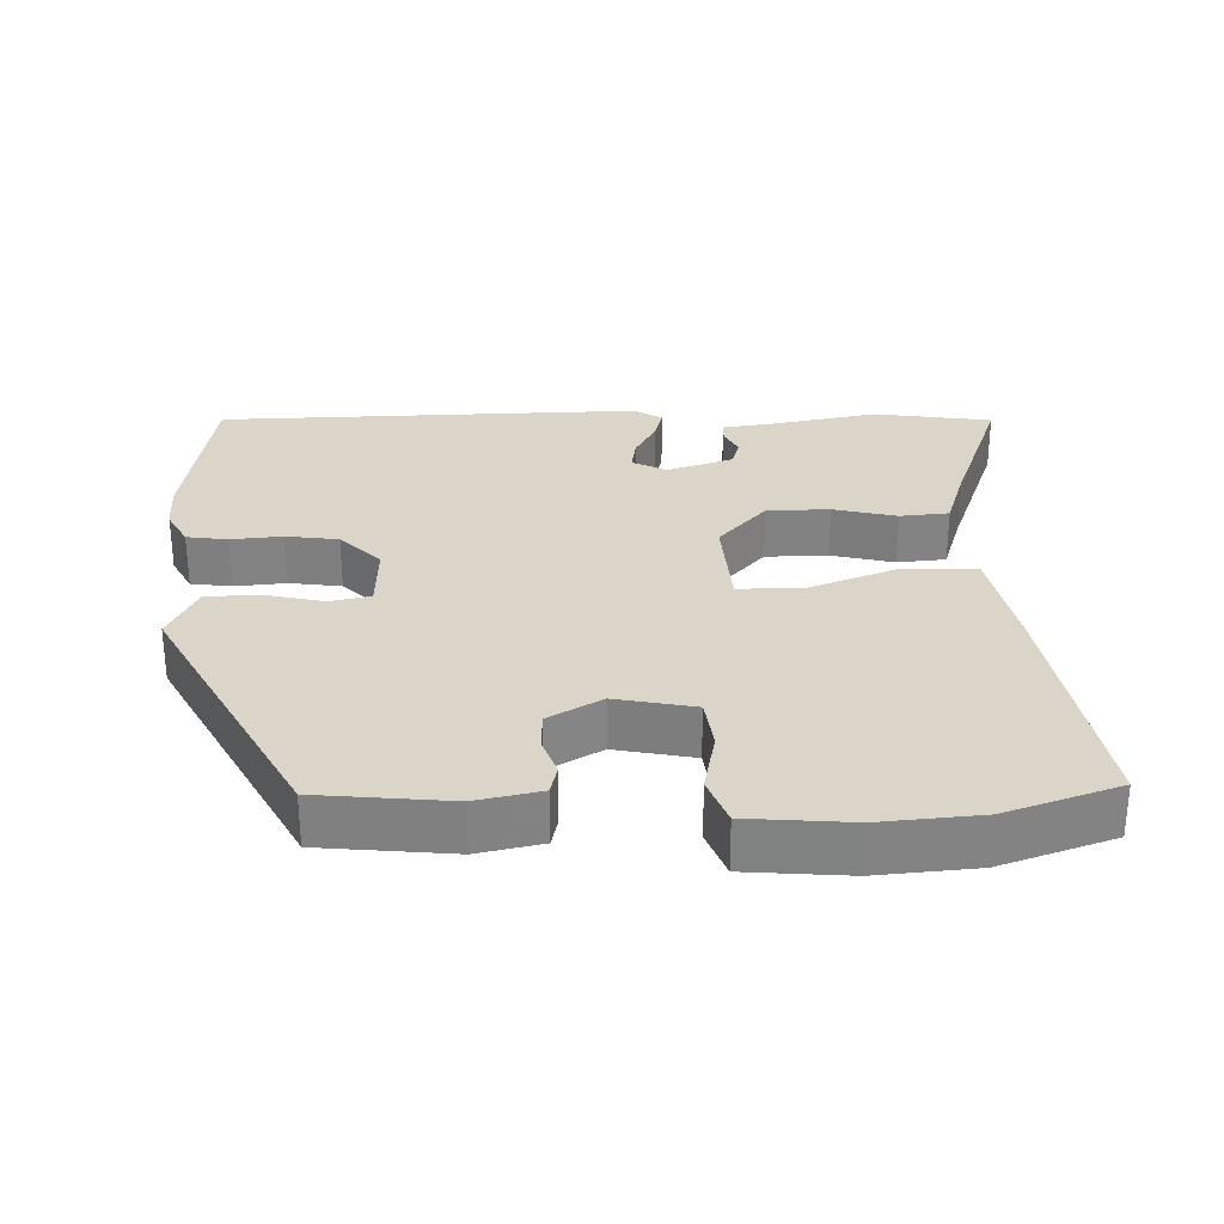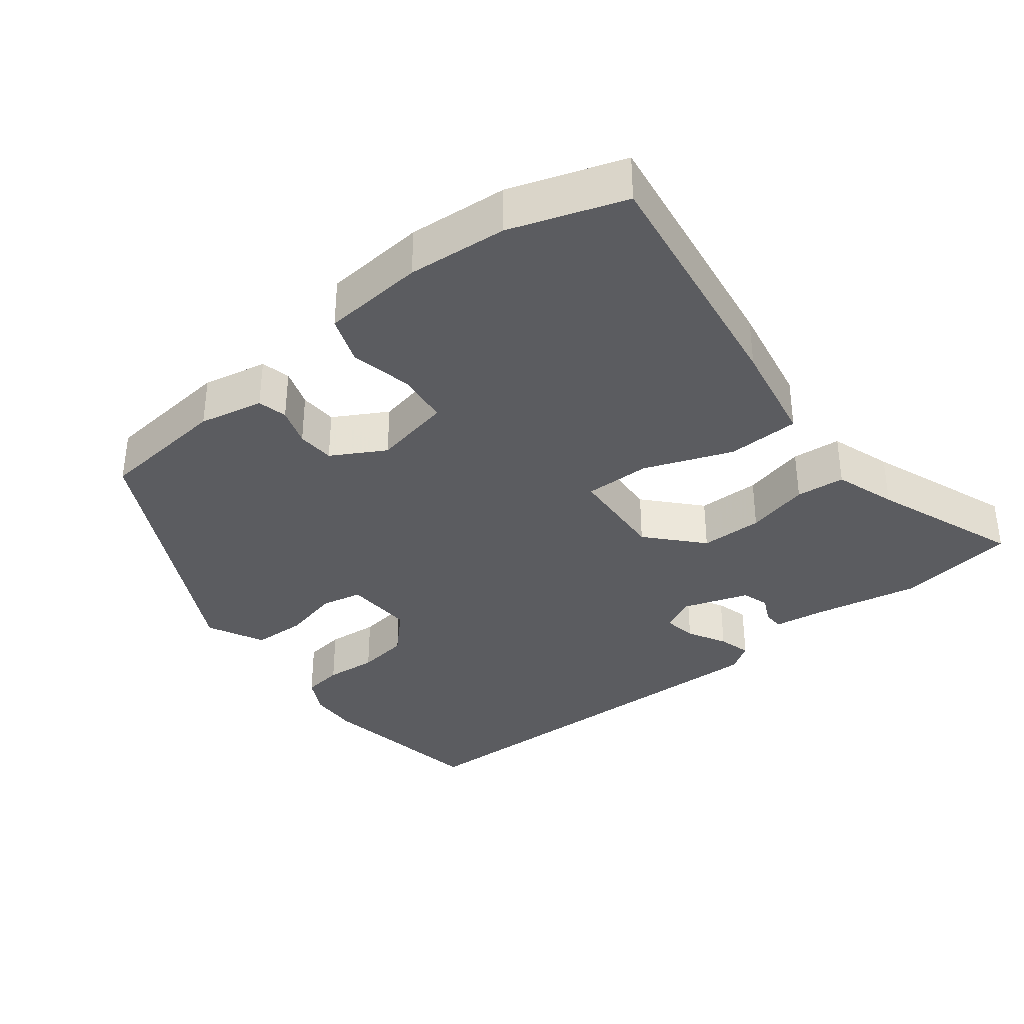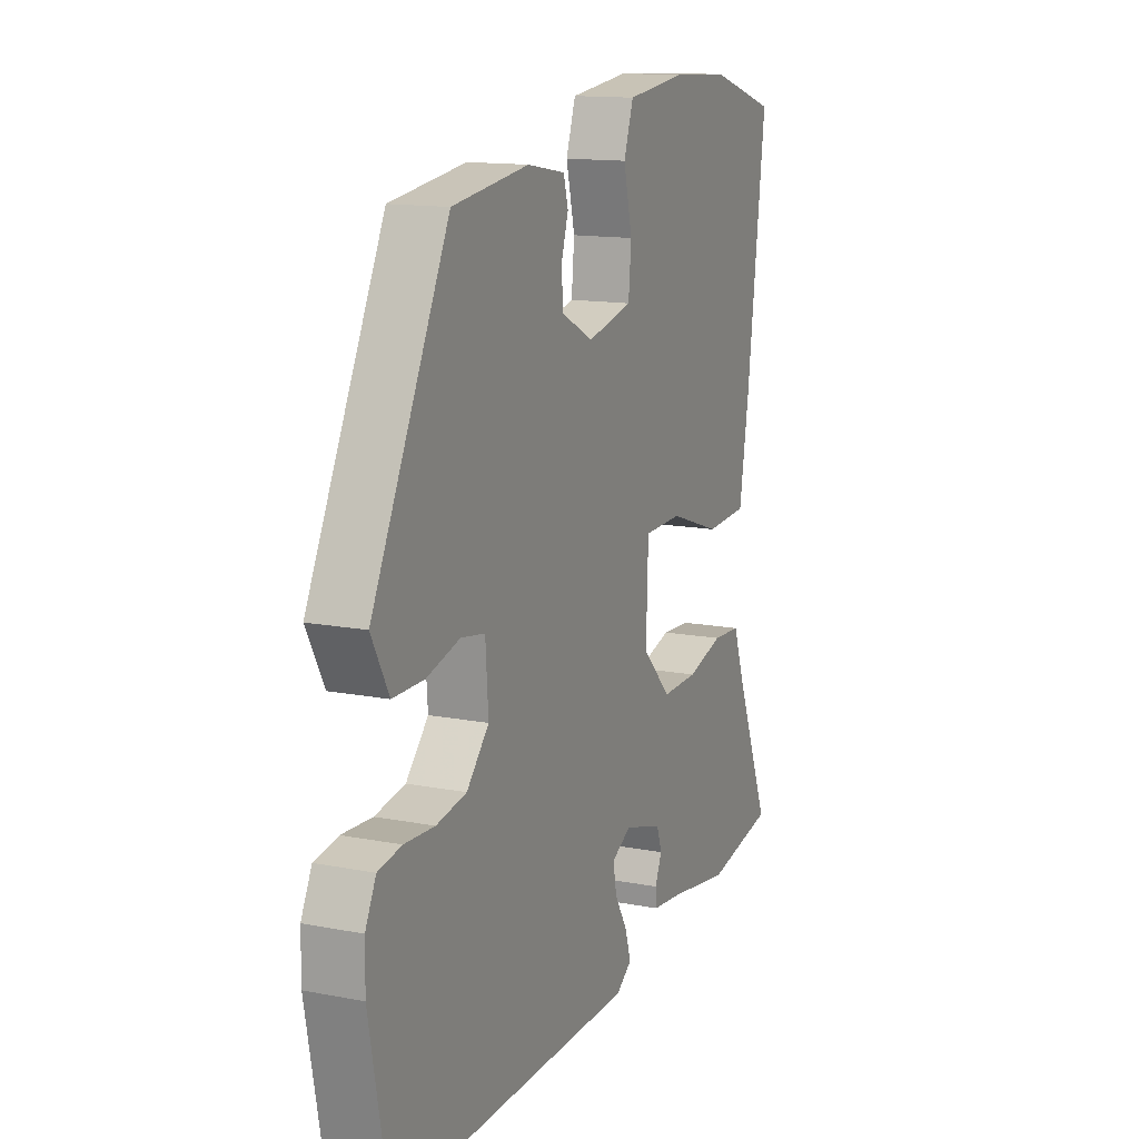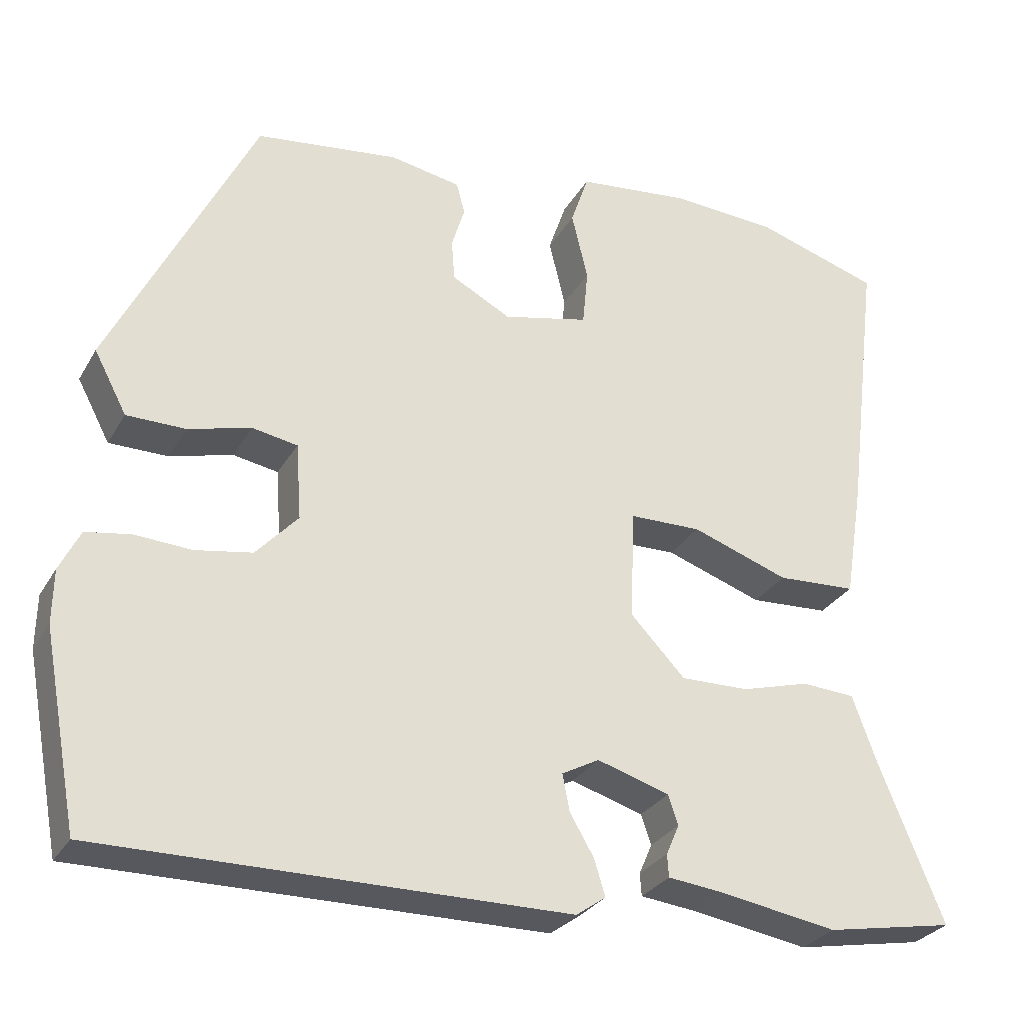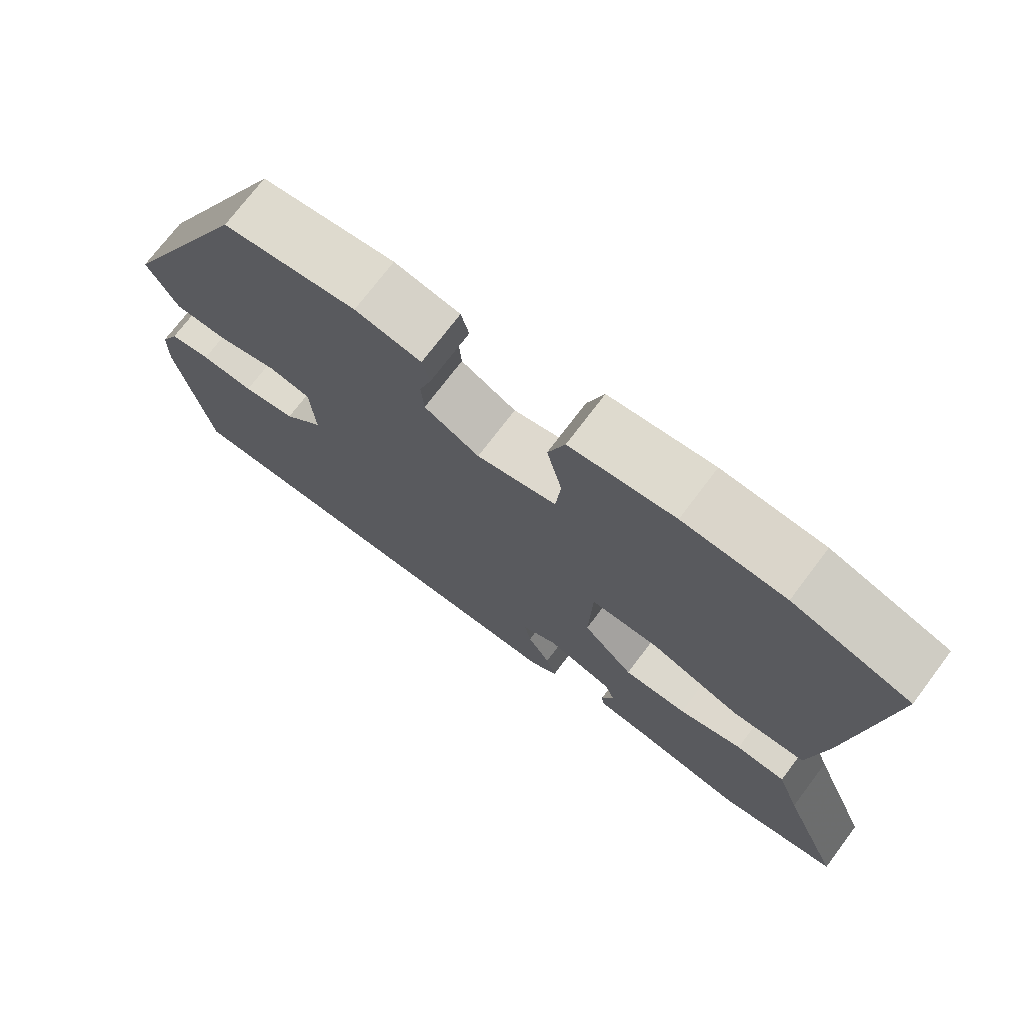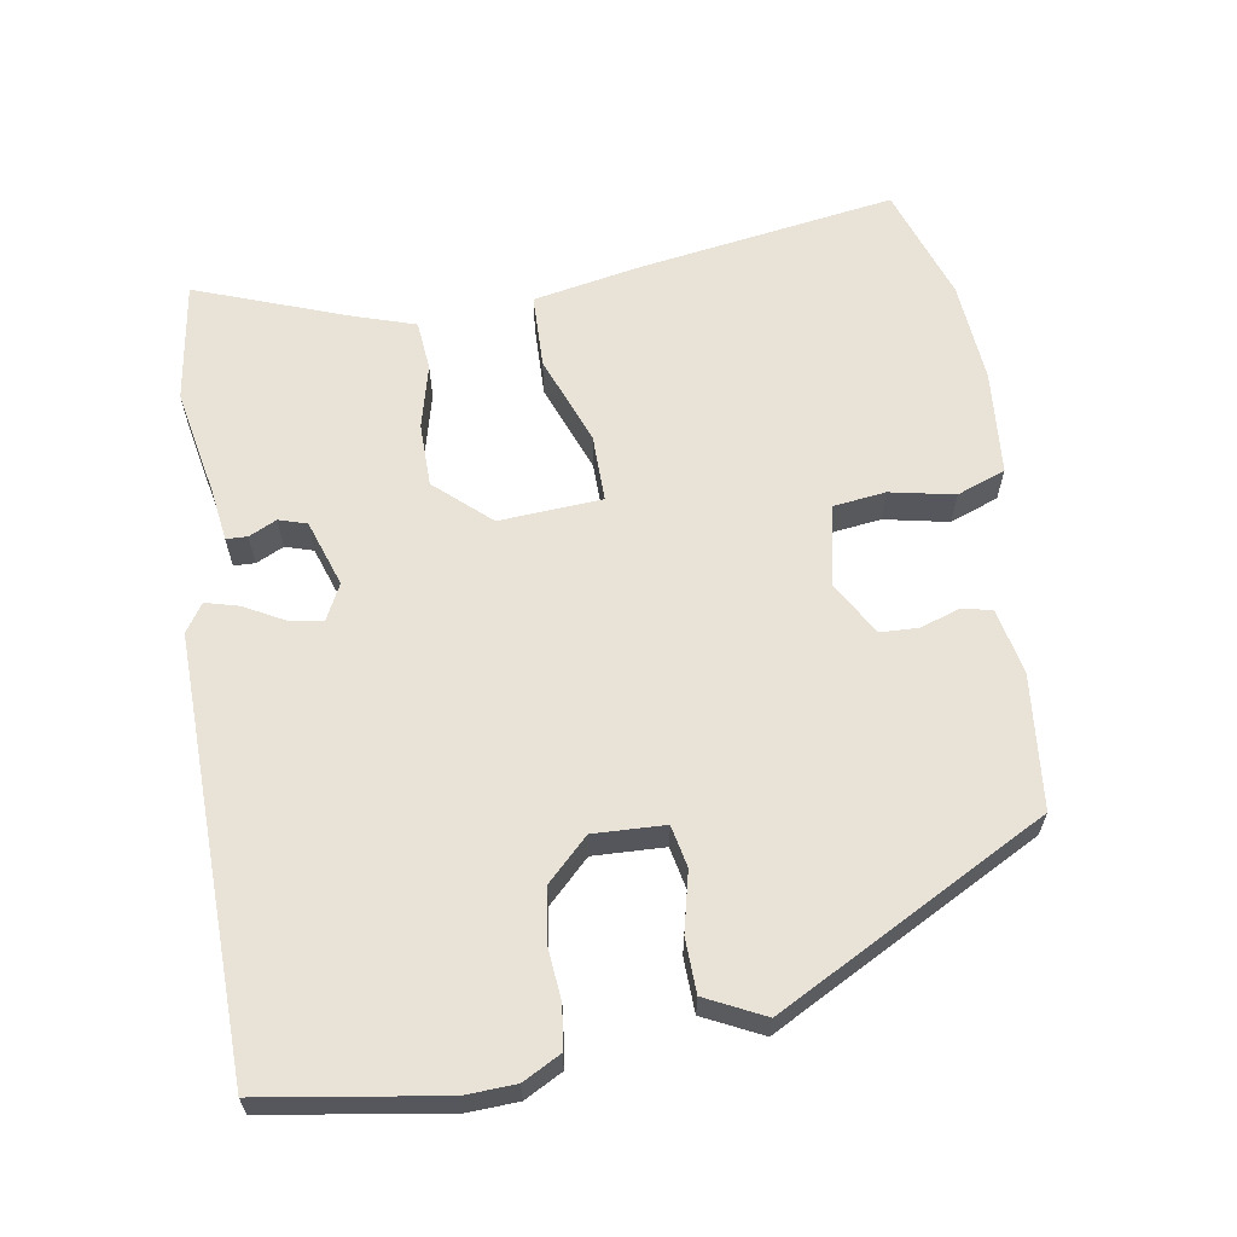
<metadata>
{"format":"obj","ext":"obj","renderer":"f3d","projection":"perspective","resolution":1024,"background":"white","views":[{"elev":29.3,"azim":-3.5,"up":"+Y"},{"elev":-35.3,"azim":36.5,"up":"+Y"},{"elev":13.8,"azim":-66.7,"up":"+Z"},{"elev":-29.2,"azim":-24.8,"up":"+Z"},{"elev":73.0,"azim":37.0,"up":"+Z"},{"elev":62.5,"azim":-101.1,"up":"+Y"}]}
</metadata>
<code>
v -0.331 0.07 0.439
v -0.147 0.07 0.464
v -0.056 0.07 0.448
v -0.045 0.07 0.407
v -0.062 0.07 0.352
v -0.058 0.07 0.299
v 0.018 0.07 0.259
v 0.128 0.07 0.285
v 0.135 0.07 0.358
v 0.114 0.07 0.446
v 0.137 0.07 0.514
v 0.281 0.07 0.531
v 0.421 0.07 0.524
v 0.582 0.07 0.475
v 0.538 0.07 0.118
v 0.514 0.07 -0.031
v 0.412 0.07 -0.037
v 0.287 0.07 0.006
v 0.194 0.07 0.004
v 0.189 0.07 -0.138
v 0.259 0.07 -0.211
v 0.347 0.07 -0.209
v 0.435 0.07 -0.184
v 0.504 0.07 -0.188
v 0.535 0.07 -0.274
v 0.618 0.07 -0.478
v 0.452 0.07 -0.509
v 0.302 0.07 -0.485
v 0.229 0.07 -0.477
v 0.227 0.07 -0.448
v 0.244 0.07 -0.409
v 0.231 0.07 -0.371
v 0.138 0.07 -0.343
v 0.09 0.07 -0.369
v 0.099 0.07 -0.416
v 0.13 0.07 -0.469
v 0.144 0.07 -0.515
v 0.106 0.07 -0.542
v -0.491 0.07 -0.548
v -0.537 0.07 -0.303
v -0.536 0.07 -0.234
v -0.51 0.07 -0.181
v -0.453 0.07 -0.171
v -0.38 0.07 -0.175
v -0.307 0.07 -0.162
v -0.253 0.07 -0.103
v -0.26 0.07 -0.005
v -0.318 0.07 0.005
v -0.399 0.07 -0.017
v -0.474 0.07 -0.017
v -0.516 0.07 0.062
v -0.331 0 0.439
v -0.147 0 0.464
v -0.056 0 0.448
v -0.045 0 0.407
v -0.062 0 0.352
v -0.058 0 0.299
v 0.018 0 0.259
v 0.128 0 0.285
v 0.135 0 0.358
v 0.114 0 0.446
v 0.137 0 0.514
v 0.281 0 0.531
v 0.421 0 0.524
v 0.582 0 0.475
v 0.538 0 0.118
v 0.514 0 -0.031
v 0.412 0 -0.037
v 0.287 0 0.006
v 0.194 0 0.004
v 0.189 0 -0.138
v 0.259 0 -0.211
v 0.347 0 -0.209
v 0.435 0 -0.184
v 0.504 0 -0.188
v 0.535 0 -0.274
v 0.618 0 -0.478
v 0.452 0 -0.509
v 0.302 0 -0.485
v 0.229 0 -0.477
v 0.227 0 -0.448
v 0.244 0 -0.409
v 0.231 0 -0.371
v 0.138 0 -0.343
v 0.09 0 -0.369
v 0.099 0 -0.416
v 0.13 0 -0.469
v 0.144 0 -0.515
v 0.106 0 -0.542
v -0.491 0 -0.548
v -0.537 0 -0.303
v -0.536 0 -0.234
v -0.51 0 -0.181
v -0.453 0 -0.171
v -0.38 0 -0.175
v -0.307 0 -0.162
v -0.253 0 -0.103
v -0.26 0 -0.005
v -0.318 0 0.005
v -0.399 0 -0.017
v -0.474 0 -0.017
v -0.516 0 0.062
f 48 49 50 51
f 47 48 51 1
f 41 42 43 44
f 41 44 45
f 40 41 45
f 39 40 45
f 38 39 45 46
f 35 36 37 38
f 34 35 38 46
f 28 29 30 31
f 28 31 32
f 25 26 27 28
f 25 28 32
f 22 23 24 25
f 21 22 25 32
f 20 21 32 33
f 15 16 17 18
f 15 18 19
f 14 15 19
f 13 14 19
f 12 13 19
f 9 10 11 12
f 8 9 12 19
f 7 8 19 20
f 2 3 4 5
f 47 1 2 5
f 47 5 6
f 33 34 46 47
f 20 33 47
f 6 7 20 47
f 102 101 100 99
f 52 102 99 98
f 95 94 93 92
f 96 95 92
f 96 92 91
f 96 91 90
f 97 96 90 89
f 89 88 87 86
f 97 89 86 85
f 82 81 80 79
f 83 82 79
f 79 78 77 76
f 83 79 76
f 76 75 74 73
f 83 76 73 72
f 84 83 72 71
f 69 68 67 66
f 70 69 66
f 70 66 65
f 70 65 64
f 70 64 63
f 63 62 61 60
f 70 63 60 59
f 71 70 59 58
f 56 55 54 53
f 56 53 52 98
f 57 56 98
f 98 97 85 84
f 98 84 71
f 98 71 58 57
f 1 52 53 2
f 2 53 54 3
f 3 54 55 4
f 4 55 56 5
f 5 56 57 6
f 6 57 58 7
f 7 58 59 8
f 8 59 60 9
f 9 60 61 10
f 10 61 62 11
f 11 62 63 12
f 12 63 64 13
f 13 64 65 14
f 14 65 66 15
f 15 66 67 16
f 16 67 68 17
f 17 68 69 18
f 18 69 70 19
f 19 70 71 20
f 20 71 72 21
f 21 72 73 22
f 22 73 74 23
f 23 74 75 24
f 24 75 76 25
f 25 76 77 26
f 26 77 78 27
f 27 78 79 28
f 28 79 80 29
f 29 80 81 30
f 30 81 82 31
f 31 82 83 32
f 32 83 84 33
f 33 84 85 34
f 34 85 86 35
f 35 86 87 36
f 36 87 88 37
f 37 88 89 38
f 38 89 90 39
f 39 90 91 40
f 40 91 92 41
f 41 92 93 42
f 42 93 94 43
f 43 94 95 44
f 44 95 96 45
f 45 96 97 46
f 46 97 98 47
f 47 98 99 48
f 48 99 100 49
f 49 100 101 50
f 50 101 102 51
f 51 102 52 1

</code>
